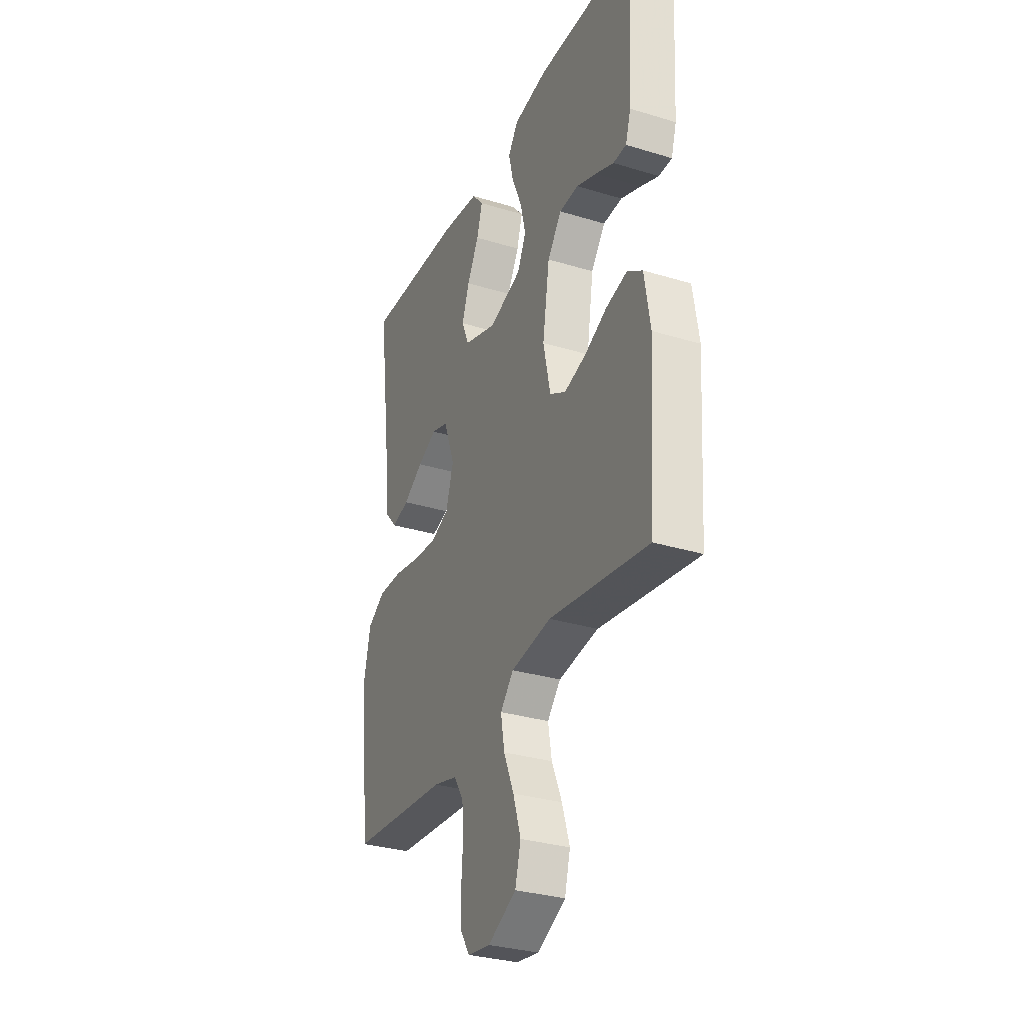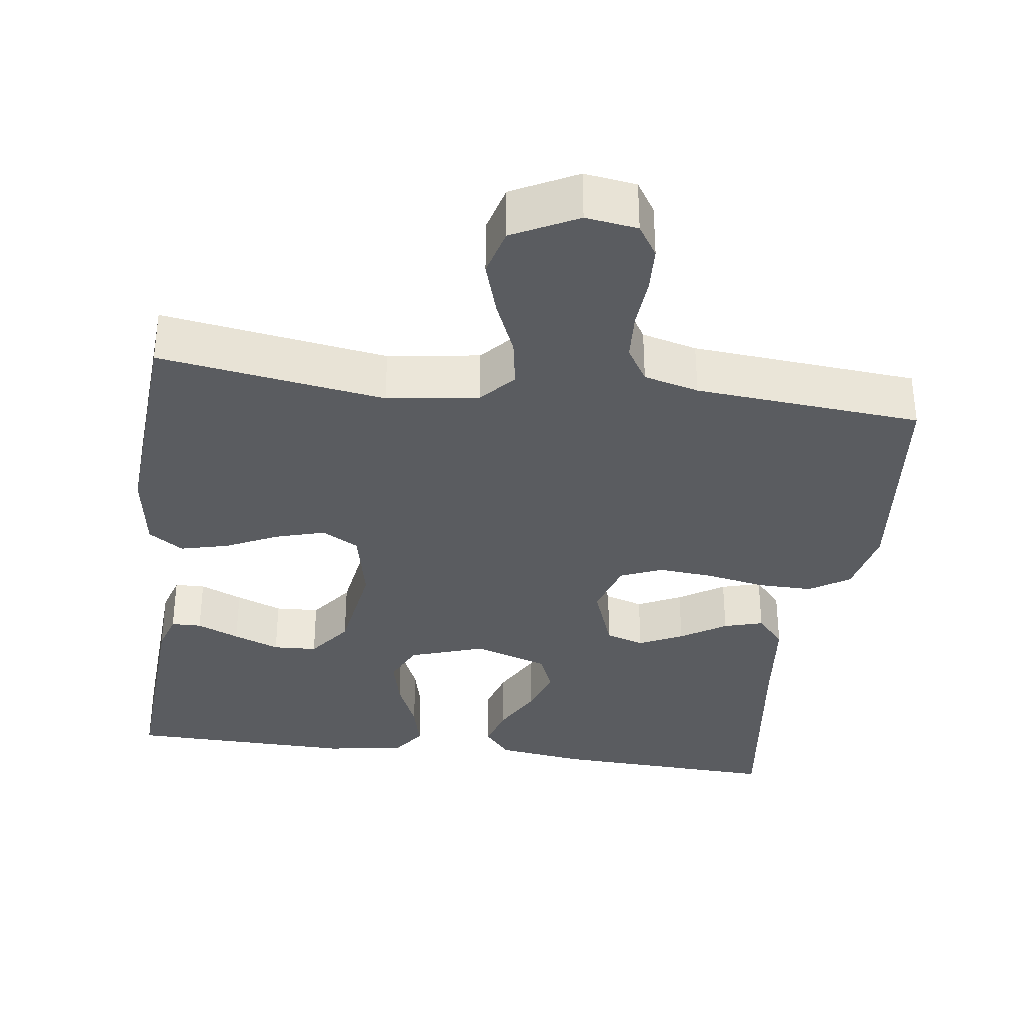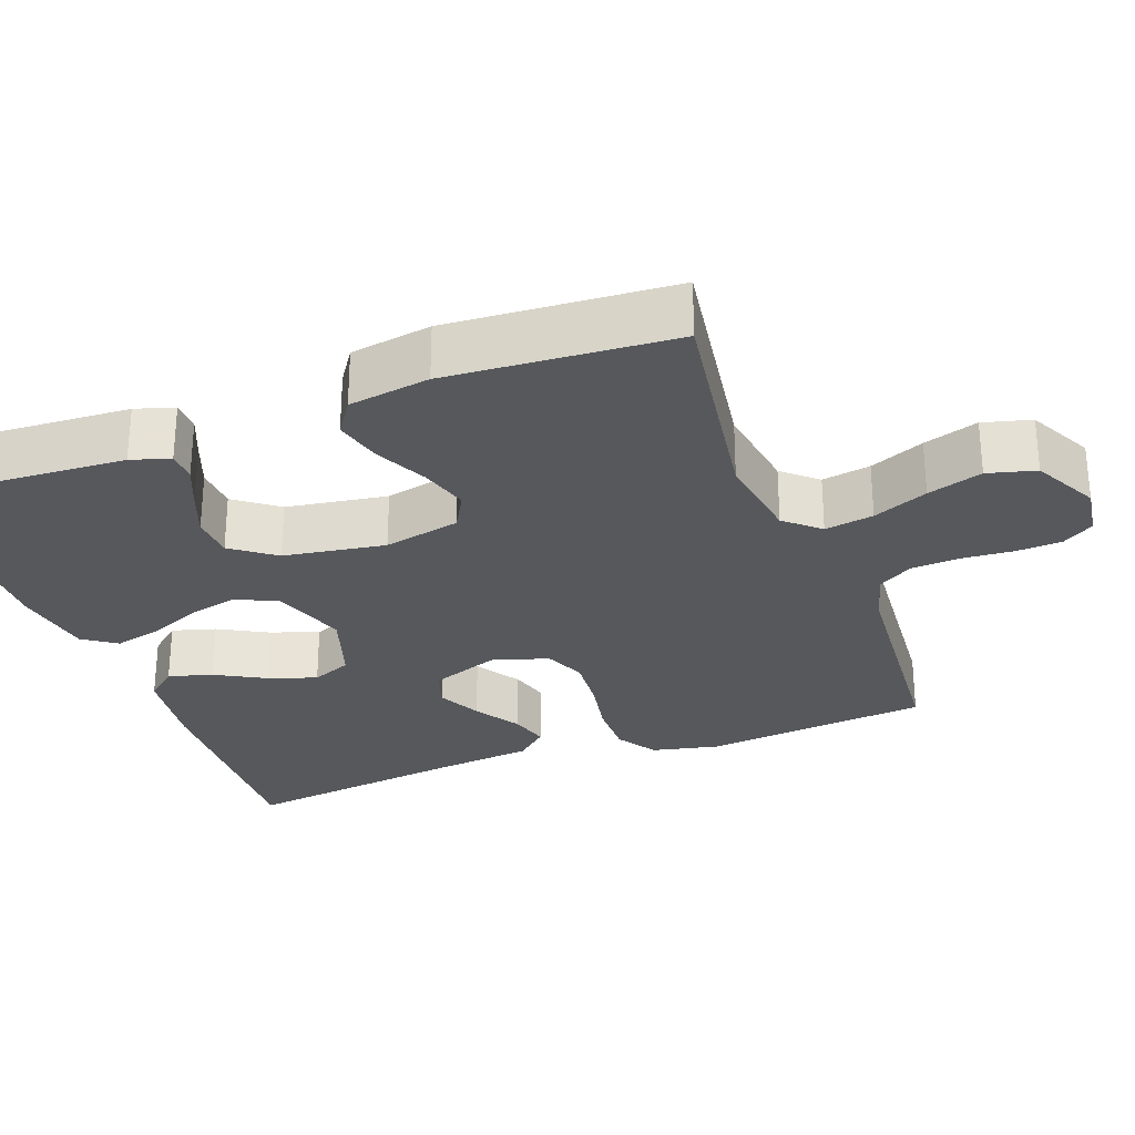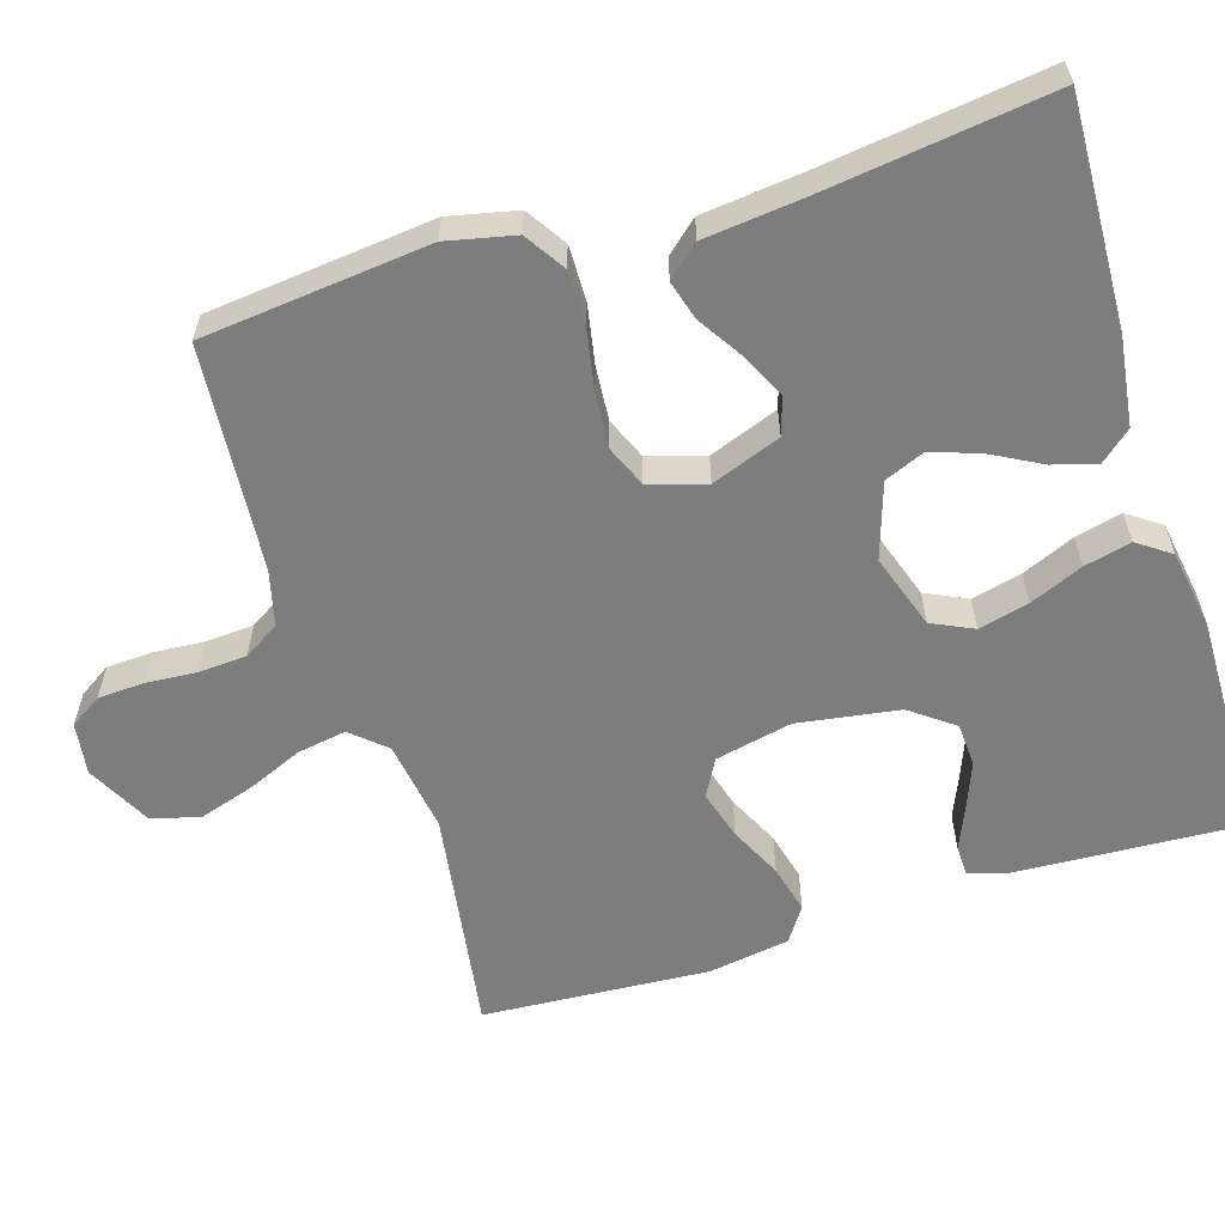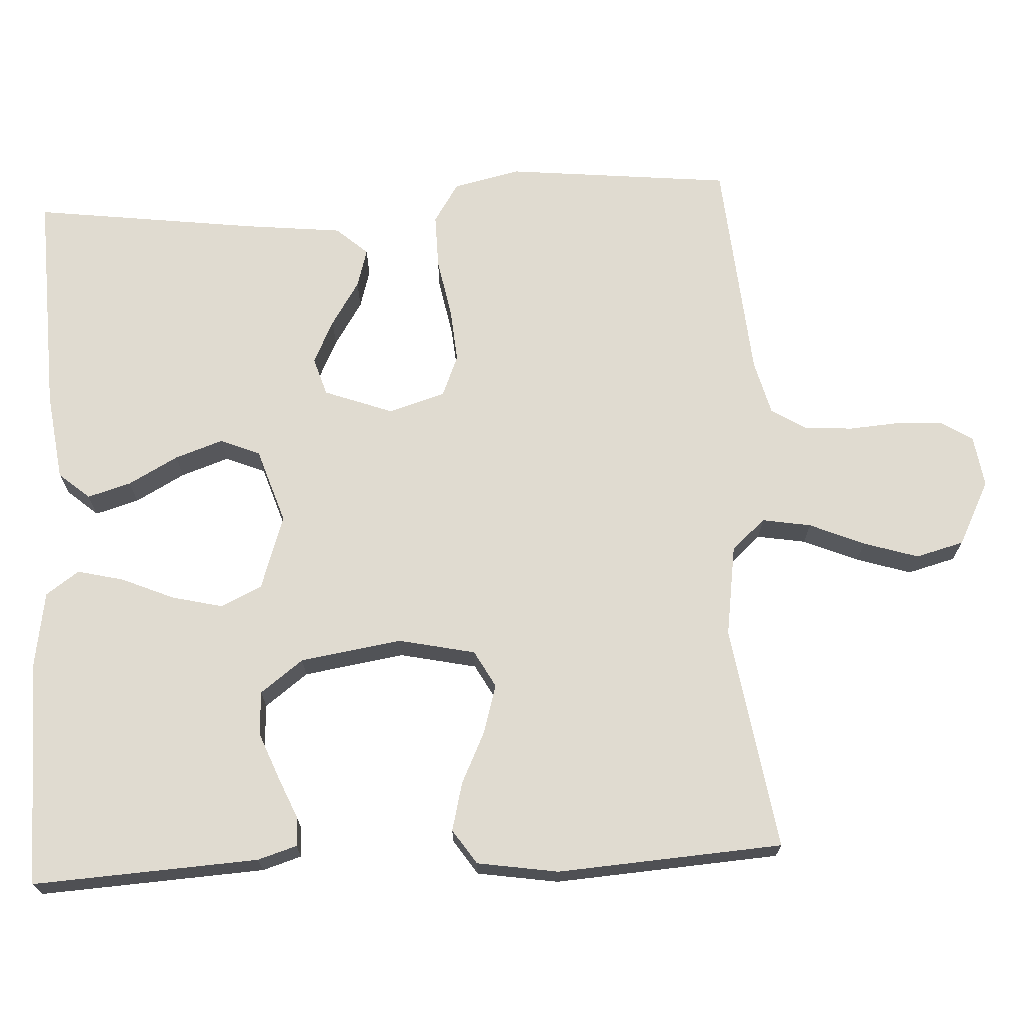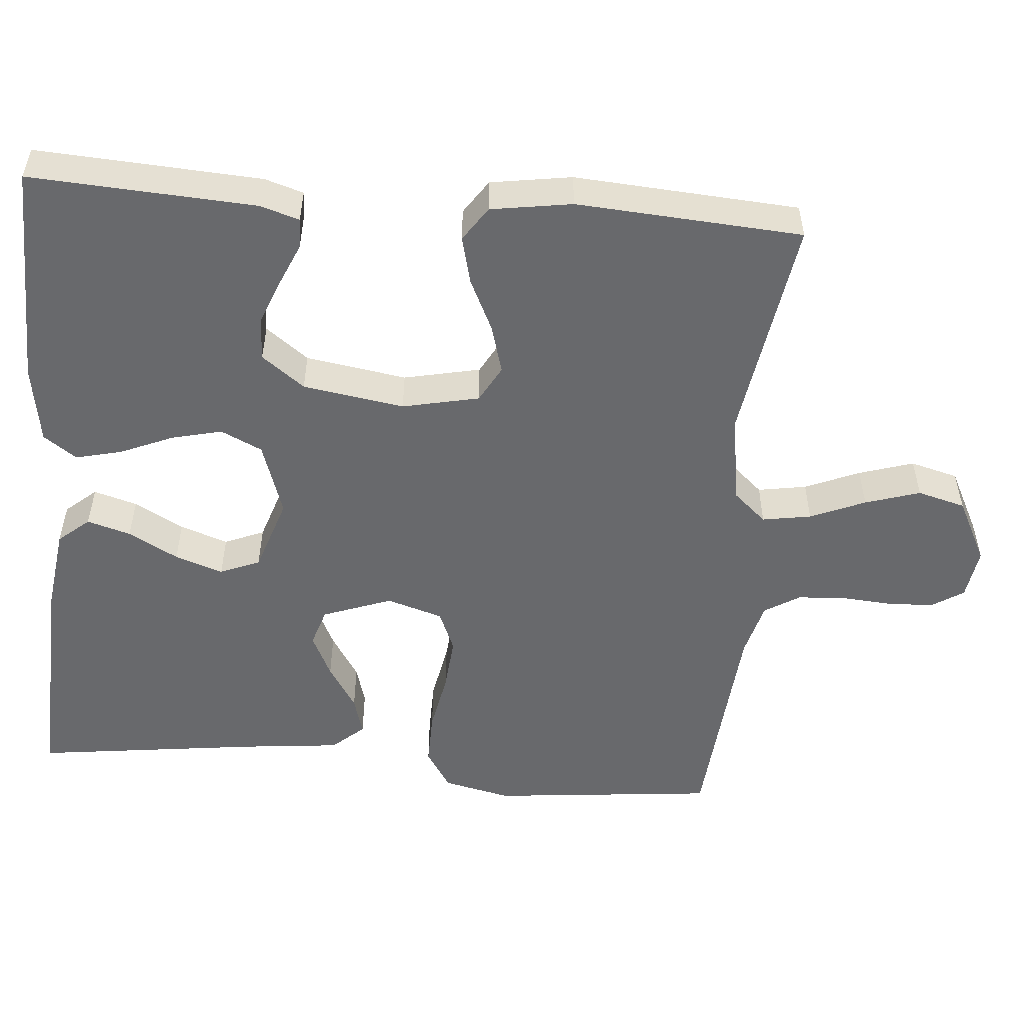
<metadata>
{"format":"obj","ext":"obj","renderer":"f3d","projection":"perspective","resolution":1024,"background":"white","views":[{"elev":-31.4,"azim":66.6,"up":"+Z"},{"elev":-34.4,"azim":172.3,"up":"+Y"},{"elev":-28.3,"azim":110.5,"up":"+Y"},{"elev":-59.2,"azim":-72.6,"up":"+Y"},{"elev":70.0,"azim":87.0,"up":"+Y"},{"elev":-52.7,"azim":85.1,"up":"+Y"}]}
</metadata>
<code>
v -0.5 0.07 -0.5
v -0.531 0.07 -0.2
v -0.511 0.07 -0.11
v -0.458 0.07 -0.076
v -0.385 0.07 -0.077
v -0.306 0.07 -0.092
v -0.233 0.07 -0.098
v -0.178 0.07 -0.075
v -0.155 0.07 0
v -0.189 0.07 0.092
v -0.24 0.07 0.108
v -0.298 0.07 0.08
v -0.358 0.07 0.042
v -0.41 0.07 0.027
v -0.447 0.07 0.069
v -0.461 0.07 0.2
v -0.5 0.07 0.5
v -0.2 0.07 0.488
v -0.082 0.07 0.472
v -0.047 0.07 0.431
v -0.064 0.07 0.373
v -0.1 0.07 0.307
v -0.122 0.07 0.243
v -0.1 0.07 0.19
v 0 0.07 0.157
v 0.099 0.07 0.19
v 0.125 0.07 0.245
v 0.109 0.07 0.312
v 0.079 0.07 0.382
v 0.064 0.07 0.444
v 0.095 0.07 0.488
v 0.2 0.07 0.505
v 0.5 0.07 0.5
v 0.483 0.07 0.2
v 0.467 0.07 0.148
v 0.427 0.07 0.147
v 0.371 0.07 0.171
v 0.31 0.07 0.195
v 0.252 0.07 0.192
v 0.209 0.07 0.135
v 0.188 0.07 0
v 0.21 0.07 -0.102
v 0.259 0.07 -0.129
v 0.324 0.07 -0.11
v 0.393 0.07 -0.077
v 0.457 0.07 -0.061
v 0.503 0.07 -0.092
v 0.52 0.07 -0.2
v 0.5 0.07 -0.5
v 0.2 0.07 -0.454
v 0.078 0.07 -0.472
v 0.038 0.07 -0.517
v 0.049 0.07 -0.582
v 0.08 0.07 -0.655
v 0.103 0.07 -0.728
v 0.086 0.07 -0.792
v 0 0.07 -0.836
v -0.069 0.07 -0.826
v -0.096 0.07 -0.784
v -0.099 0.07 -0.723
v -0.094 0.07 -0.655
v -0.098 0.07 -0.591
v -0.127 0.07 -0.544
v -0.2 0.07 -0.525
v -0.5 0 -0.5
v -0.531 0 -0.2
v -0.511 0 -0.11
v -0.458 0 -0.076
v -0.385 0 -0.077
v -0.306 0 -0.092
v -0.233 0 -0.098
v -0.178 0 -0.075
v -0.155 0 0
v -0.189 0 0.092
v -0.24 0 0.108
v -0.298 0 0.08
v -0.358 0 0.042
v -0.41 0 0.027
v -0.447 0 0.069
v -0.461 0 0.2
v -0.5 0 0.5
v -0.2 0 0.488
v -0.082 0 0.472
v -0.047 0 0.431
v -0.064 0 0.373
v -0.1 0 0.307
v -0.122 0 0.243
v -0.1 0 0.19
v 0 0 0.157
v 0.099 0 0.19
v 0.125 0 0.245
v 0.109 0 0.312
v 0.079 0 0.382
v 0.064 0 0.444
v 0.095 0 0.488
v 0.2 0 0.505
v 0.5 0 0.5
v 0.483 0 0.2
v 0.467 0 0.148
v 0.427 0 0.147
v 0.371 0 0.171
v 0.31 0 0.195
v 0.252 0 0.192
v 0.209 0 0.135
v 0.188 0 0
v 0.21 0 -0.102
v 0.259 0 -0.129
v 0.324 0 -0.11
v 0.393 0 -0.077
v 0.457 0 -0.061
v 0.503 0 -0.092
v 0.52 0 -0.2
v 0.5 0 -0.5
v 0.2 0 -0.454
v 0.078 0 -0.472
v 0.038 0 -0.517
v 0.049 0 -0.582
v 0.08 0 -0.655
v 0.103 0 -0.728
v 0.086 0 -0.792
v 0 0 -0.836
v -0.069 0 -0.826
v -0.096 0 -0.784
v -0.099 0 -0.723
v -0.094 0 -0.655
v -0.098 0 -0.591
v -0.127 0 -0.544
v -0.2 0 -0.525
f 58 59 60 61
f 58 61 62
f 57 58 62
f 56 57 62
f 53 54 55 56
f 53 56 62 63
f 47 48 49 50
f 47 50 51
f 44 45 46 47
f 43 44 47 51
f 42 43 51 52
f 34 35 36 37
f 34 37 38
f 33 34 38
f 32 33 38 39
f 28 29 30 31
f 27 28 31 32
f 19 20 21 22
f 19 22 23
f 16 17 18 19
f 16 19 23
f 15 16 23 24
f 12 13 14 15
f 11 12 15 24
f 3 4 5 6
f 3 6 7
f 64 1 2 3
f 64 3 7
f 52 53 63 64
f 41 42 52 64
f 40 41 64
f 27 32 39 40
f 26 27 40 64
f 25 26 64
f 10 11 24 25
f 9 10 25
f 8 9 25 64
f 7 8 64
f 125 124 123 122
f 126 125 122
f 126 122 121
f 126 121 120
f 120 119 118 117
f 127 126 120 117
f 114 113 112 111
f 115 114 111
f 111 110 109 108
f 115 111 108 107
f 116 115 107 106
f 101 100 99 98
f 102 101 98
f 102 98 97
f 103 102 97 96
f 95 94 93 92
f 96 95 92 91
f 86 85 84 83
f 87 86 83
f 83 82 81 80
f 87 83 80
f 88 87 80 79
f 79 78 77 76
f 88 79 76 75
f 70 69 68 67
f 71 70 67
f 67 66 65 128
f 71 67 128
f 128 127 117 116
f 128 116 106 105
f 128 105 104
f 104 103 96 91
f 128 104 91 90
f 128 90 89
f 89 88 75 74
f 89 74 73
f 128 89 73 72
f 128 72 71
f 1 65 66 2
f 2 66 67 3
f 3 67 68 4
f 4 68 69 5
f 5 69 70 6
f 6 70 71 7
f 7 71 72 8
f 8 72 73 9
f 9 73 74 10
f 10 74 75 11
f 11 75 76 12
f 12 76 77 13
f 13 77 78 14
f 14 78 79 15
f 15 79 80 16
f 16 80 81 17
f 17 81 82 18
f 18 82 83 19
f 19 83 84 20
f 20 84 85 21
f 21 85 86 22
f 22 86 87 23
f 23 87 88 24
f 24 88 89 25
f 25 89 90 26
f 26 90 91 27
f 27 91 92 28
f 28 92 93 29
f 29 93 94 30
f 30 94 95 31
f 31 95 96 32
f 32 96 97 33
f 33 97 98 34
f 34 98 99 35
f 35 99 100 36
f 36 100 101 37
f 37 101 102 38
f 38 102 103 39
f 39 103 104 40
f 40 104 105 41
f 41 105 106 42
f 42 106 107 43
f 43 107 108 44
f 44 108 109 45
f 45 109 110 46
f 46 110 111 47
f 47 111 112 48
f 48 112 113 49
f 49 113 114 50
f 50 114 115 51
f 51 115 116 52
f 52 116 117 53
f 53 117 118 54
f 54 118 119 55
f 55 119 120 56
f 56 120 121 57
f 57 121 122 58
f 58 122 123 59
f 59 123 124 60
f 60 124 125 61
f 61 125 126 62
f 62 126 127 63
f 63 127 128 64
f 64 128 65 1

</code>
